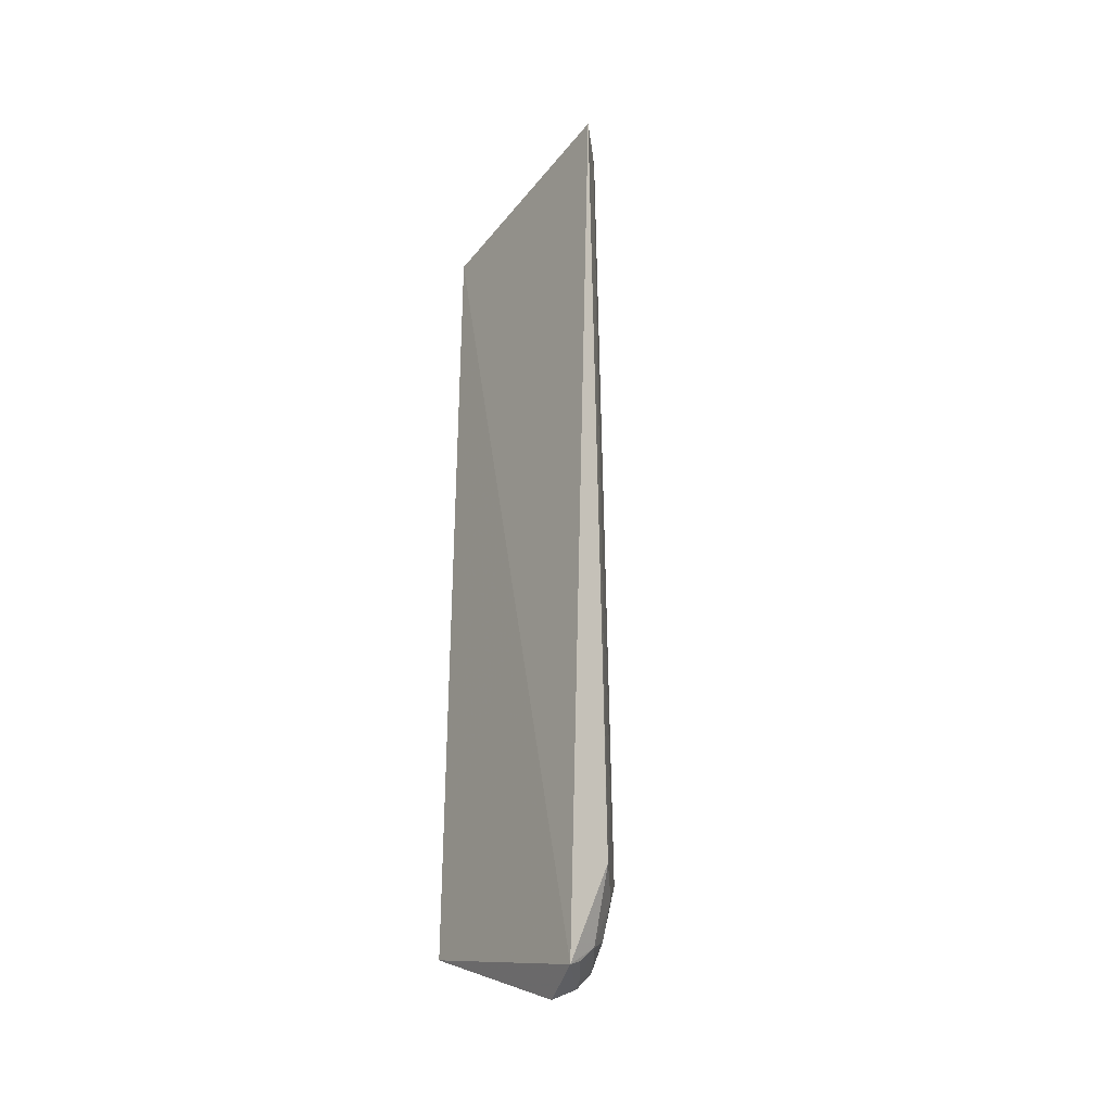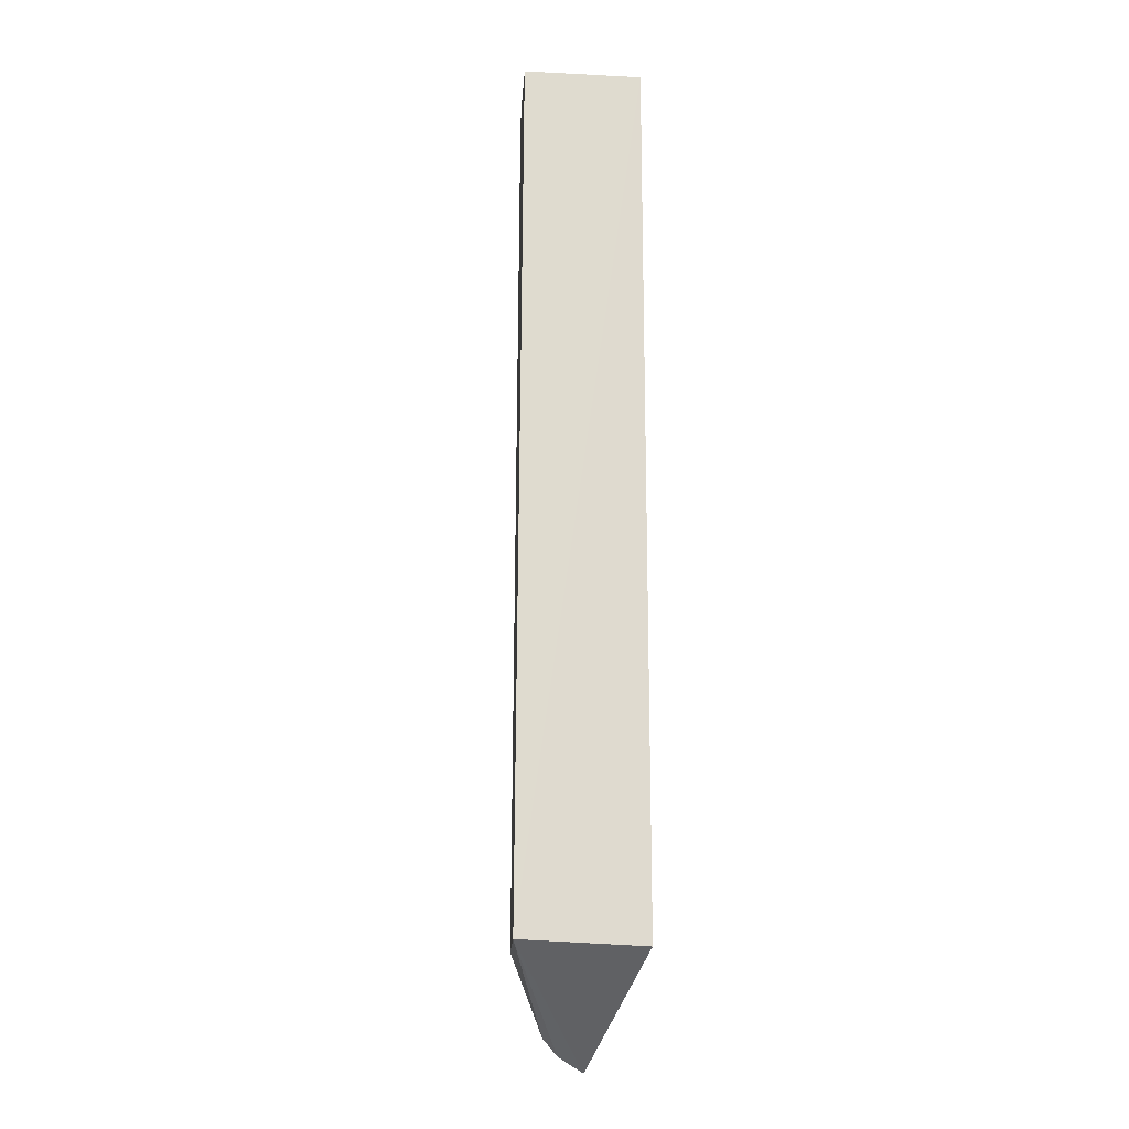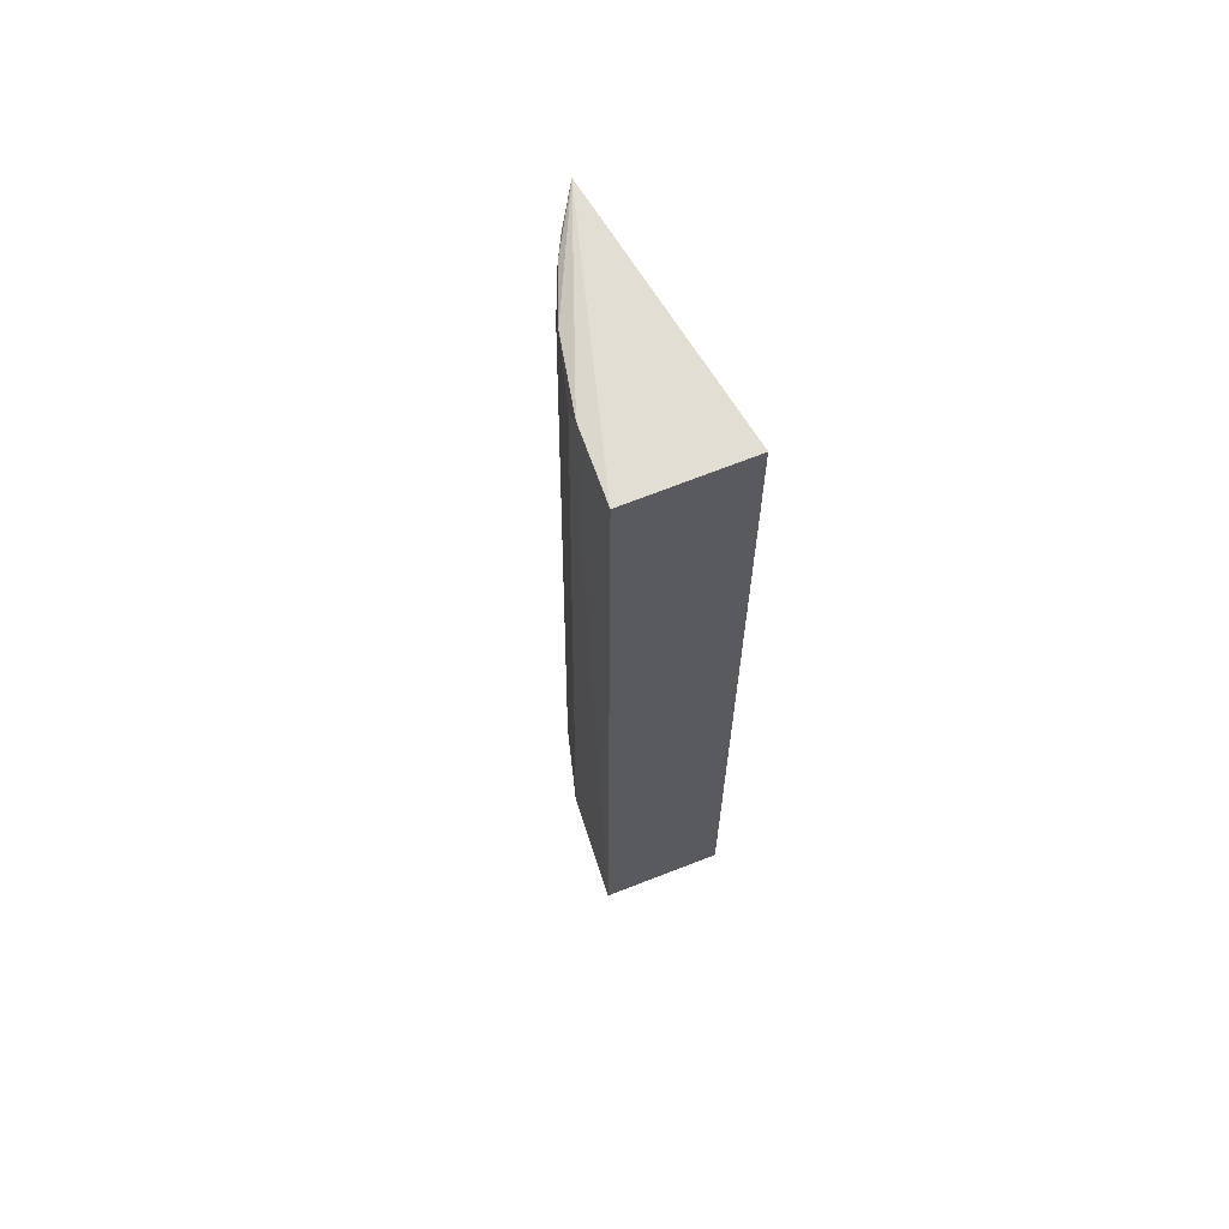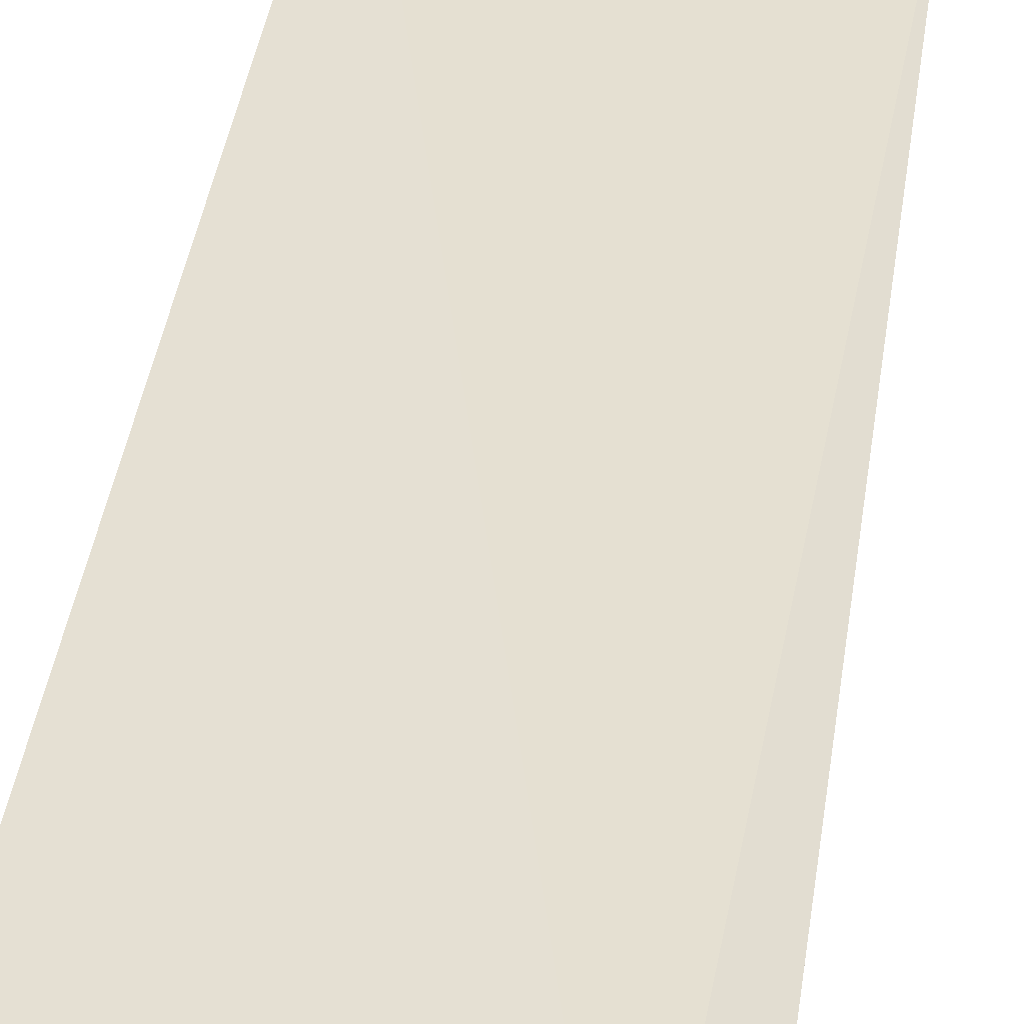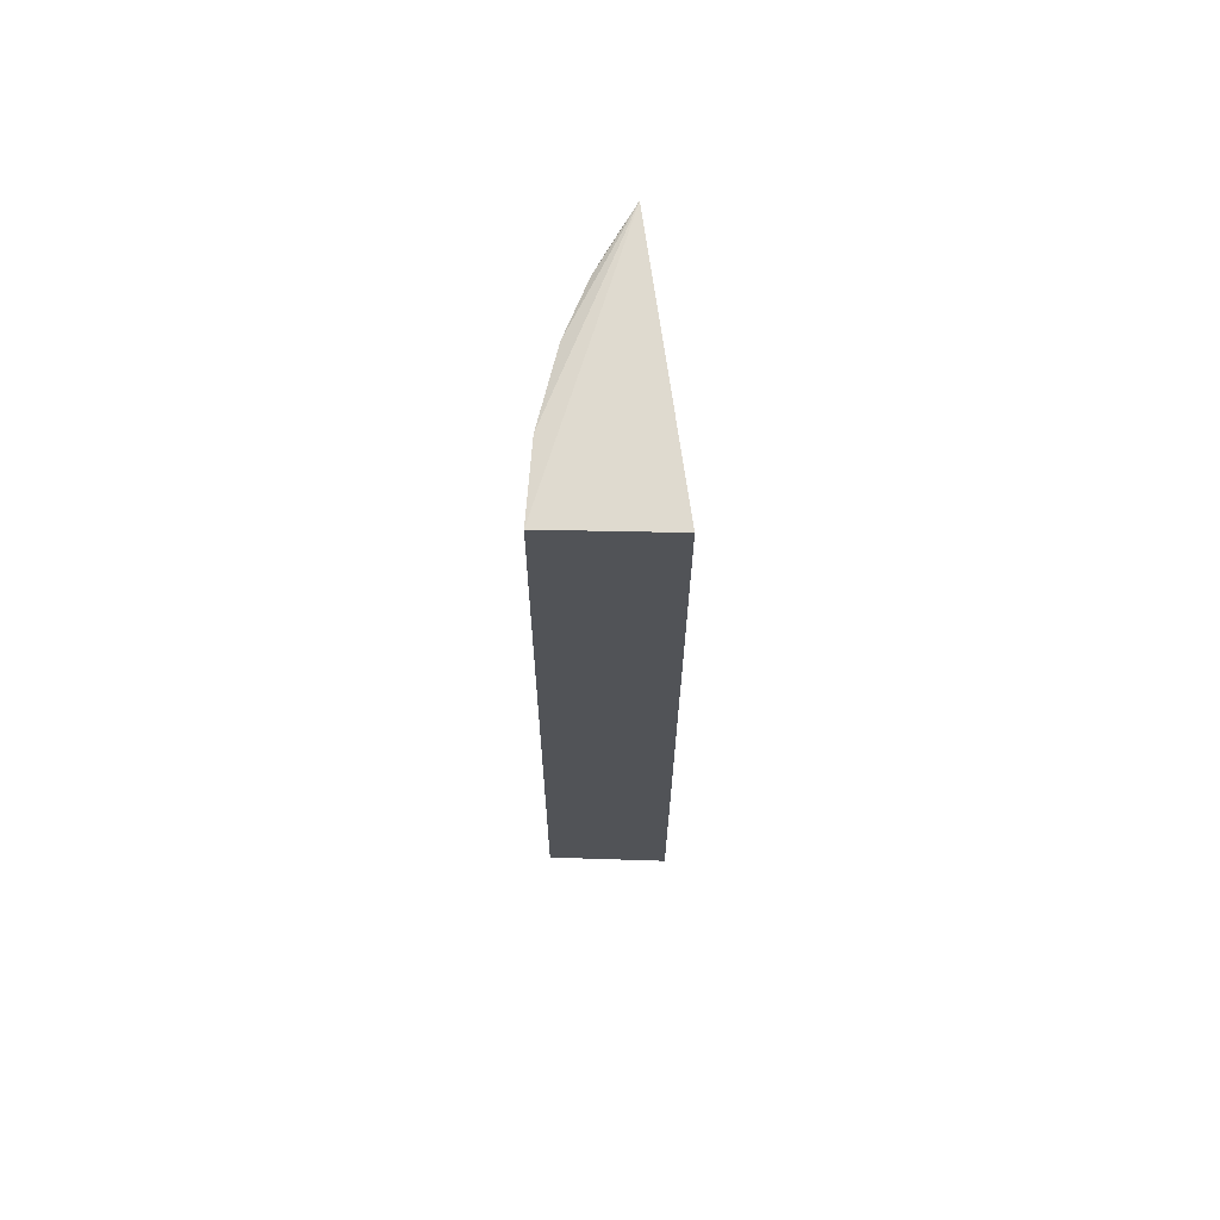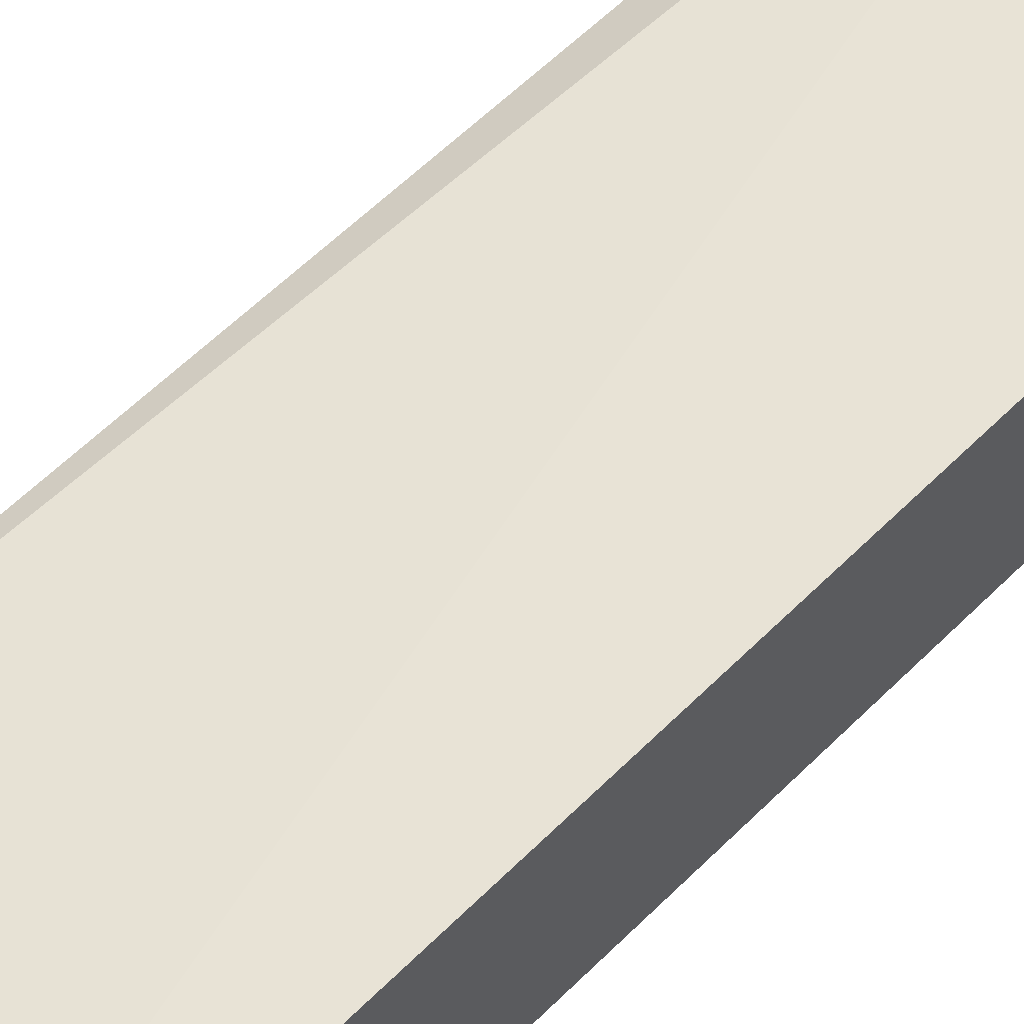
<metadata>
{"format":"obj","ext":"obj","renderer":"f3d","projection":"perspective","resolution":1024,"background":"white","views":[{"elev":-34.2,"azim":-114.1,"up":"+Z"},{"elev":-18.7,"azim":82.9,"up":"+Z"},{"elev":65.1,"azim":67.7,"up":"+Z"},{"elev":36.3,"azim":-172.4,"up":"+Y"},{"elev":68.4,"azim":91.2,"up":"+Z"},{"elev":54.2,"azim":42.7,"up":"+Y"}]}
</metadata>
<code>
v 0.001488 -0.04437 0.1292
v 0.0014 -0.05992 0.129
v 0.001488 -0.04437 0.01408
v -0.02868 -0.04842 0.002889
v -0.0328 -0.04994 0.1304
v 0.001462 -0.06052 0.01466
v -0.02148 -0.04938 0.001543
v -0.02294 -0.05673 0.01613
v -0.03317 -0.05103 0.01358
v -0.02068 -0.0546 0.005656
v -0.01326 -0.0594 0.01512
v -0.01819 -0.05719 0.1288
v -0.02829 -0.05286 0.1289
v -0.02091 -0.0527 0.0035
v -0.02783 -0.05173 0.005729
v -0.01075 -0.05921 0.1263
v -0.02531 -0.05397 0.007693
v -0.008303 -0.05938 0.129
v -0.02779 -0.05407 0.02429
v -0.02524 -0.05447 0.1289
v -0.02296 -0.05388 0.005766
v -0.02801 -0.04992 0.003791
v -0.02774 -0.05392 0.01183
v -0.02052 -0.05657 0.1265
v -0.02304 -0.05211 0.003764
f 1 3 4
f 5 2 1
f 5 1 4
f 6 1 2
f 6 3 1
f 7 4 3
f 7 3 6
f 9 5 4
f 11 10 6
f 13 5 9
f 14 7 6
f 14 6 10
f 14 4 7
f 15 9 4
f 16 11 6
f 16 12 11
f 17 11 8
f 17 10 11
f 18 2 5
f 18 5 12
f 18 12 16
f 18 16 6
f 18 6 2
f 19 13 9
f 19 9 8
f 19 8 13
f 20 12 5
f 20 5 13
f 20 13 8
f 21 14 10
f 21 17 15
f 21 10 17
f 22 15 4
f 23 17 8
f 23 8 9
f 23 9 15
f 23 15 17
f 24 20 8
f 24 12 20
f 24 8 11
f 24 11 12
f 25 21 15
f 25 15 22
f 25 14 21
f 25 22 4
f 25 4 14

</code>
